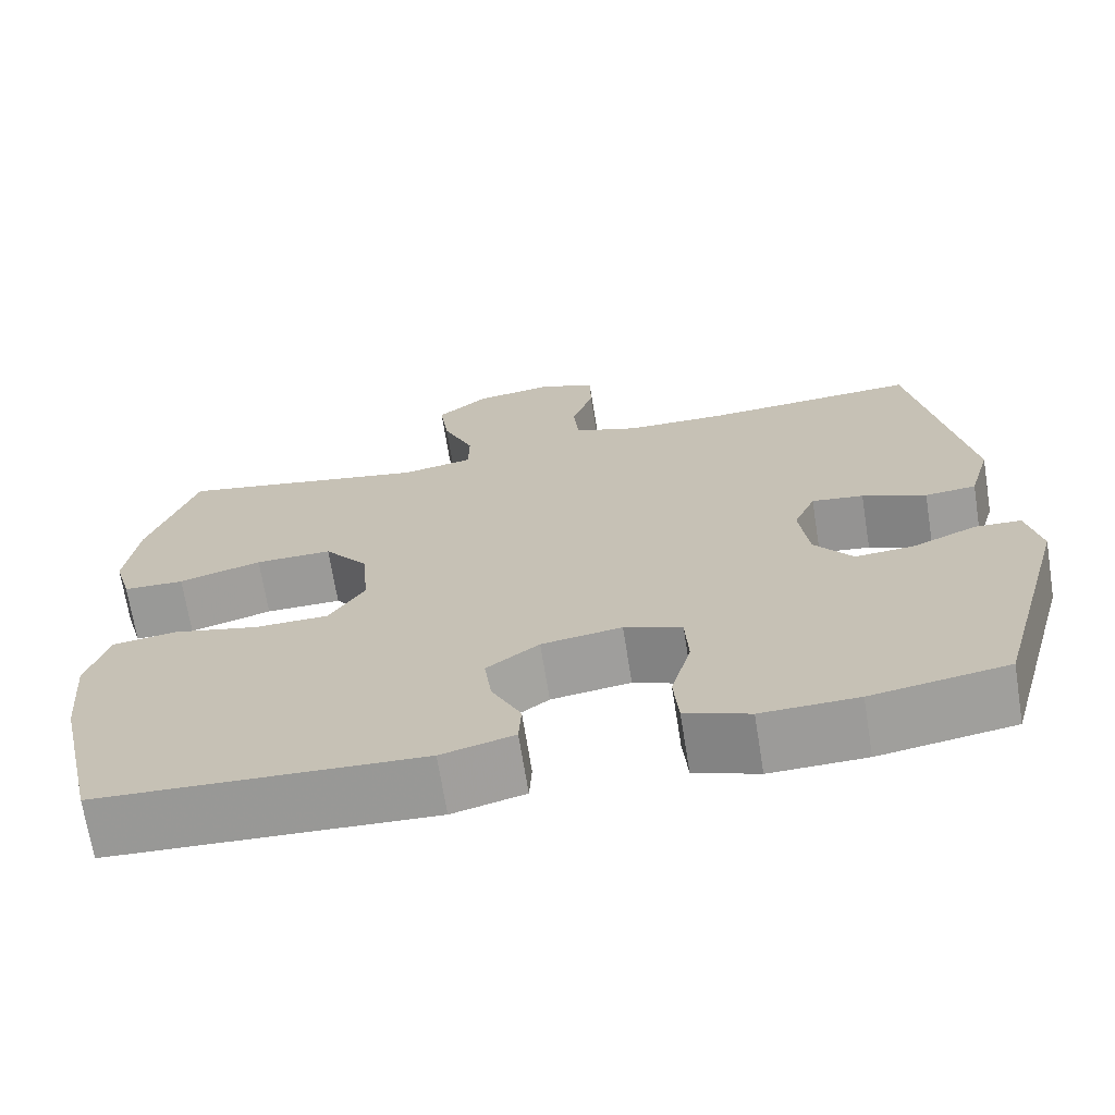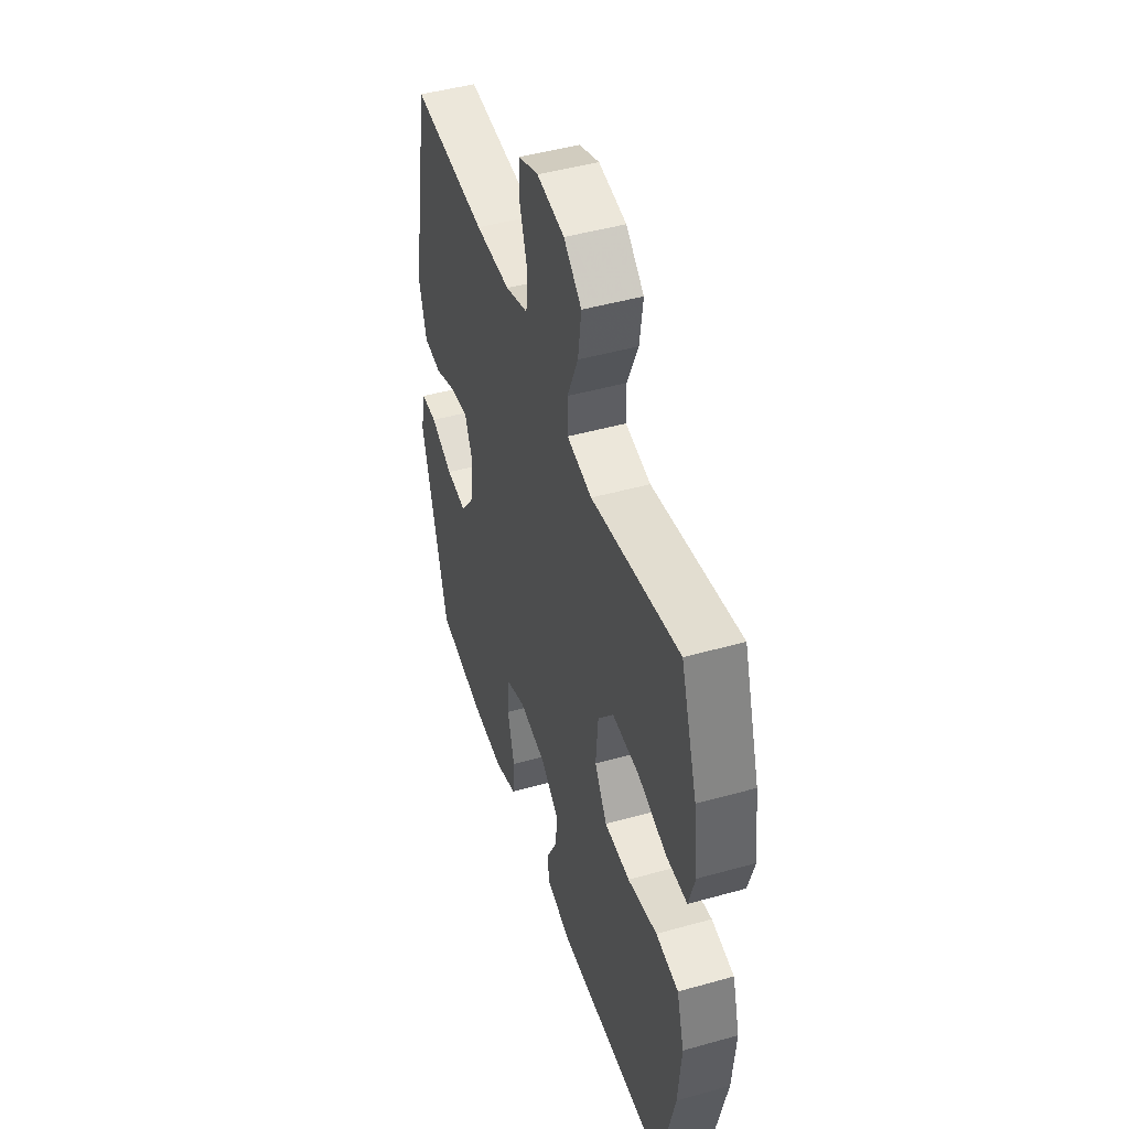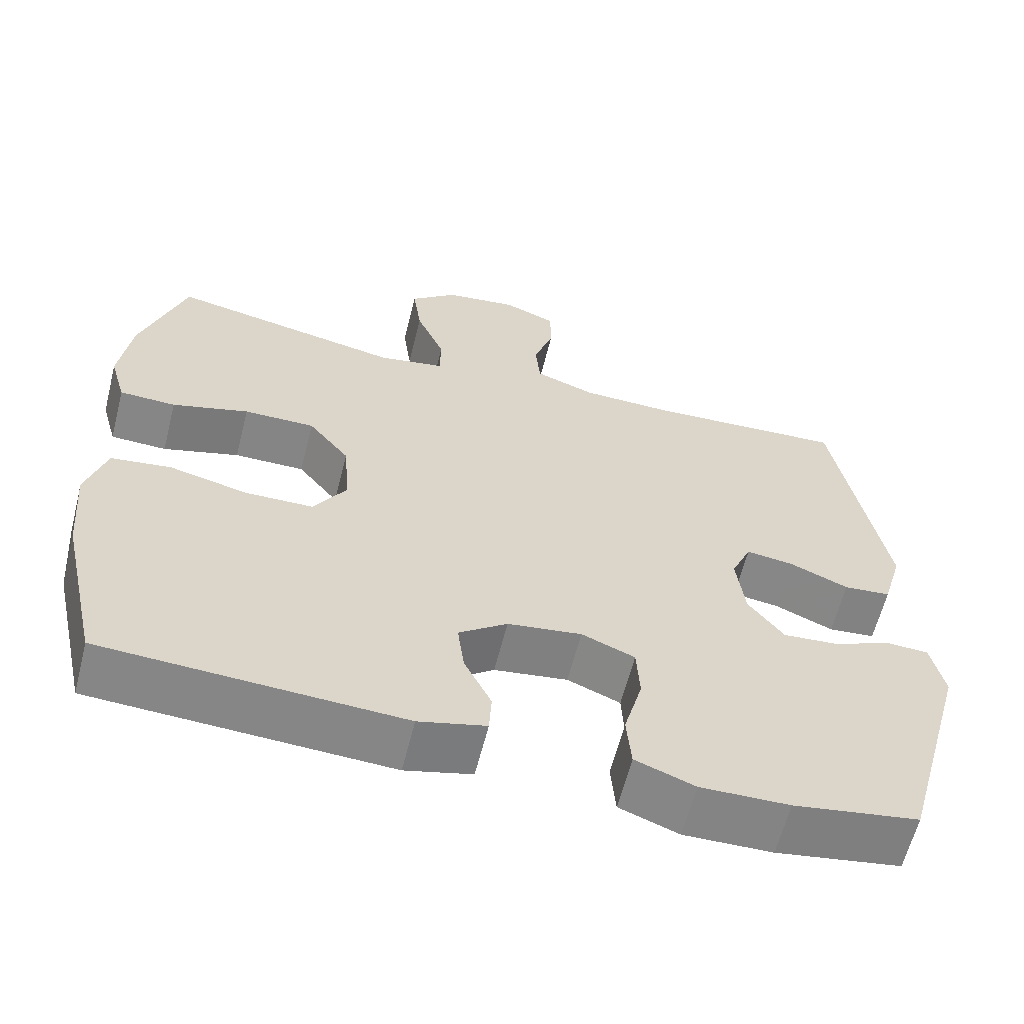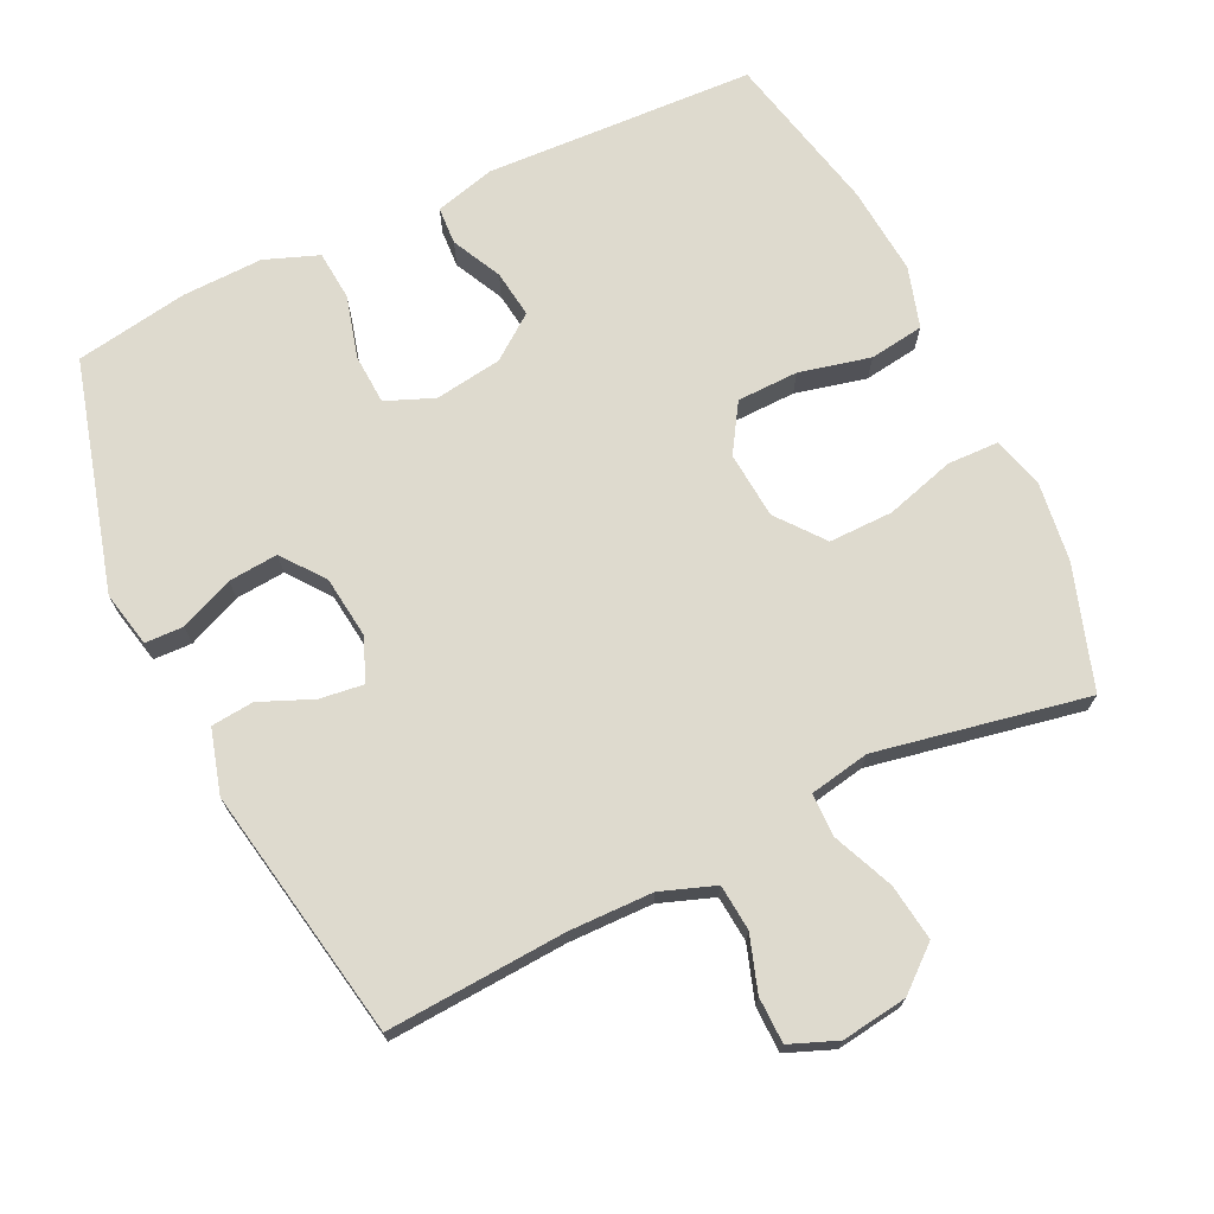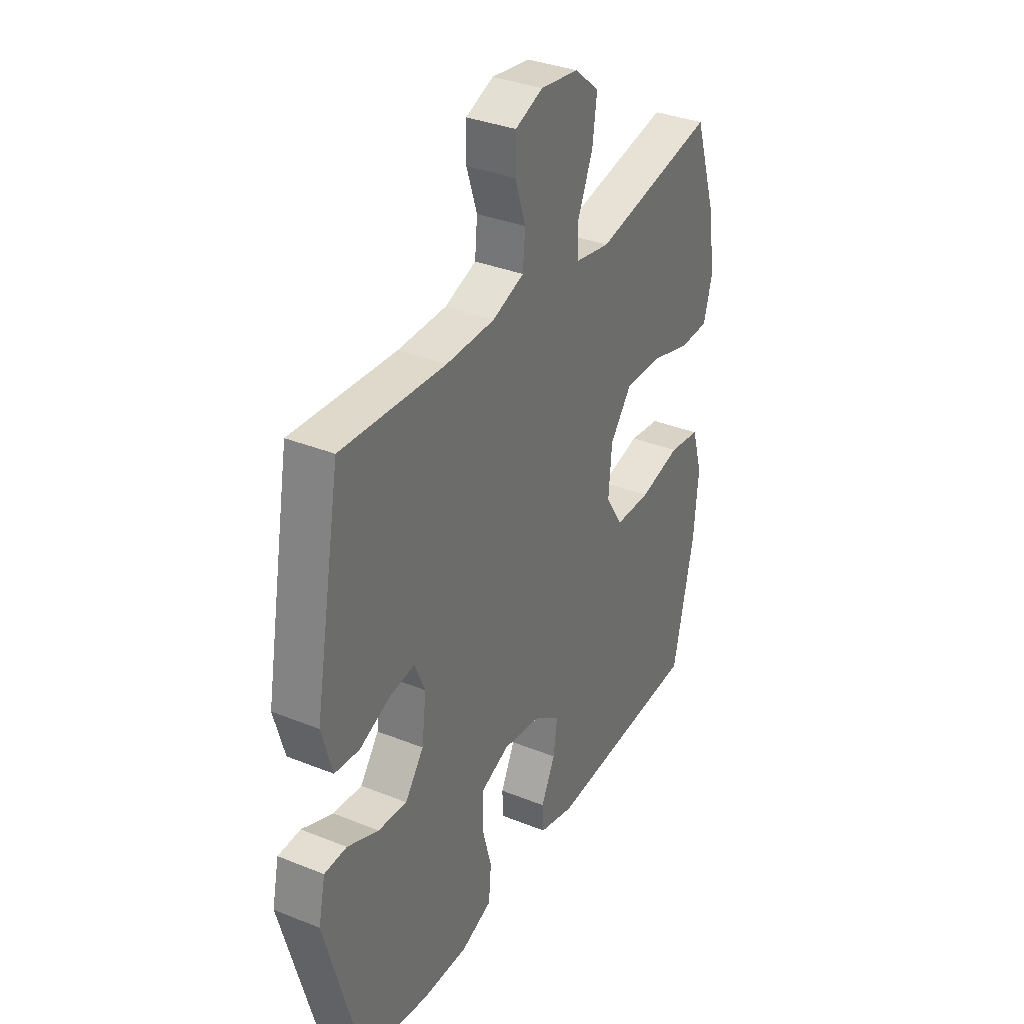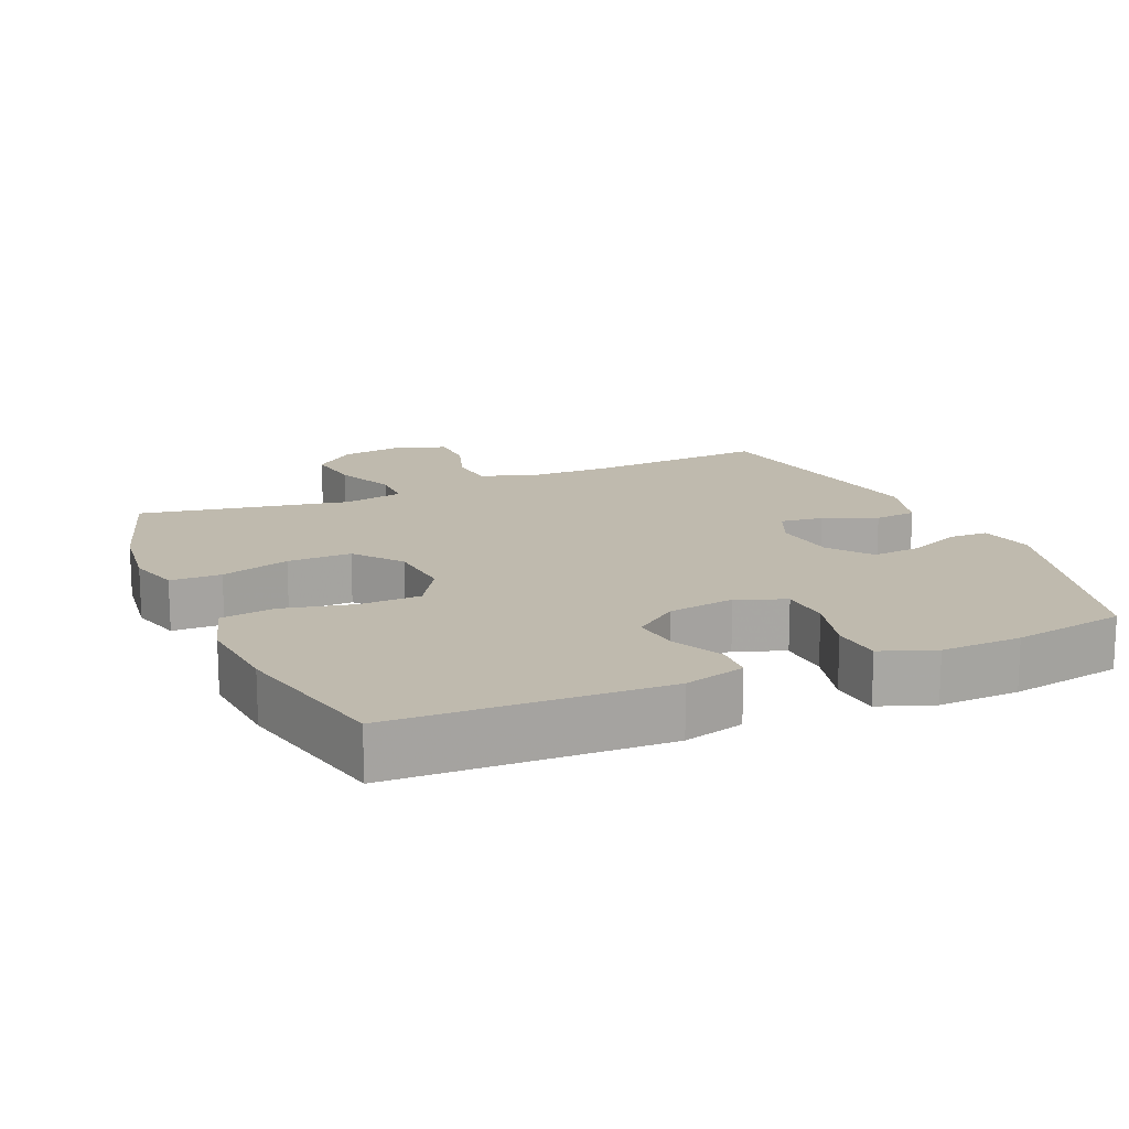
<metadata>
{"format":"obj","ext":"obj","renderer":"f3d","projection":"perspective","resolution":1024,"background":"white","views":[{"elev":-69.3,"azim":-170.9,"up":"+Z"},{"elev":46.8,"azim":72.3,"up":"+Z"},{"elev":-61.8,"azim":165.8,"up":"+Z"},{"elev":71.3,"azim":-25.6,"up":"+Y"},{"elev":34.5,"azim":-61.6,"up":"+Z"},{"elev":15.8,"azim":156.3,"up":"+Y"}]}
</metadata>
<code>
v -0.5 0.07 0.5
v -0.243 0.07 0.484
v -0.123 0.07 0.486
v -0.045 0.07 0.514
v -0.039 0.07 0.58
v -0.065 0.07 0.659
v -0.064 0.07 0.725
v 0.004 0.07 0.752
v 0.098 0.07 0.739
v 0.159 0.07 0.688
v 0.148 0.07 0.607
v 0.111 0.07 0.52
v 0.112 0.07 0.458
v 0.198 0.07 0.442
v 0.5 0.07 0.5
v 0.557 0.07 0.326
v 0.572 0.07 0.212
v 0.551 0.07 0.138
v 0.478 0.07 0.136
v 0.379 0.07 0.165
v 0.287 0.07 0.166
v 0.234 0.07 0.099
v 0.226 0.07 0.003
v 0.269 0.07 -0.065
v 0.357 0.07 -0.067
v 0.459 0.07 -0.043
v 0.537 0.07 -0.054
v 0.563 0.07 -0.141
v 0.552 0.07 -0.269
v 0.5 0.07 -0.5
v 0.114 0.07 -0.518
v 0.027 0.07 -0.495
v 0.024 0.07 -0.441
v 0.059 0.07 -0.37
v 0.068 0.07 -0.302
v 0.005 0.07 -0.255
v -0.091 0.07 -0.241
v -0.16 0.07 -0.269
v -0.164 0.07 -0.341
v -0.14 0.07 -0.43
v -0.146 0.07 -0.501
v -0.223 0.07 -0.53
v -0.338 0.07 -0.527
v -0.5 0.07 -0.5
v -0.591 0.07 -0.171
v -0.574 0.07 -0.092
v -0.519 0.07 -0.09
v -0.442 0.07 -0.123
v -0.371 0.07 -0.129
v -0.325 0.07 -0.068
v -0.314 0.07 0.022
v -0.34 0.07 0.082
v -0.402 0.07 0.074
v -0.478 0.07 0.042
v -0.539 0.07 0.048
v -0.565 0.07 0.139
v -0.5 0 0.5
v -0.243 0 0.484
v -0.123 0 0.486
v -0.045 0 0.514
v -0.039 0 0.58
v -0.065 0 0.659
v -0.064 0 0.725
v 0.004 0 0.752
v 0.098 0 0.739
v 0.159 0 0.688
v 0.148 0 0.607
v 0.111 0 0.52
v 0.112 0 0.458
v 0.198 0 0.442
v 0.5 0 0.5
v 0.557 0 0.326
v 0.572 0 0.212
v 0.551 0 0.138
v 0.478 0 0.136
v 0.379 0 0.165
v 0.287 0 0.166
v 0.234 0 0.099
v 0.226 0 0.003
v 0.269 0 -0.065
v 0.357 0 -0.067
v 0.459 0 -0.043
v 0.537 0 -0.054
v 0.563 0 -0.141
v 0.552 0 -0.269
v 0.5 0 -0.5
v 0.114 0 -0.518
v 0.027 0 -0.495
v 0.024 0 -0.441
v 0.059 0 -0.37
v 0.068 0 -0.302
v 0.005 0 -0.255
v -0.091 0 -0.241
v -0.16 0 -0.269
v -0.164 0 -0.341
v -0.14 0 -0.43
v -0.146 0 -0.501
v -0.223 0 -0.53
v -0.338 0 -0.527
v -0.5 0 -0.5
v -0.591 0 -0.171
v -0.574 0 -0.092
v -0.519 0 -0.09
v -0.442 0 -0.123
v -0.371 0 -0.129
v -0.325 0 -0.068
v -0.314 0 0.022
v -0.34 0 0.082
v -0.402 0 0.074
v -0.478 0 0.042
v -0.539 0 0.048
v -0.565 0 0.139
f 53 54 55 56
f 52 53 56 1
f 51 52 1 2
f 50 51 2 3
f 45 46 47 48
f 45 48 49
f 44 45 49
f 43 44 49 50
f 39 40 41 42
f 38 39 42 43
f 31 32 33 34
f 31 34 35
f 30 31 35
f 29 30 35 36
f 25 26 27 28
f 24 25 28 29
f 17 18 19 20
f 17 20 21
f 14 15 16 17
f 13 14 17 21
f 9 10 11 12
f 9 12 13
f 8 9 13
f 5 6 7 8
f 4 5 8 13
f 38 43 50 3
f 24 29 36 37
f 23 24 37 38
f 22 23 38 3
f 13 21 22
f 3 4 13 22
f 112 111 110 109
f 57 112 109 108
f 58 57 108 107
f 59 58 107 106
f 104 103 102 101
f 105 104 101
f 105 101 100
f 106 105 100 99
f 98 97 96 95
f 99 98 95 94
f 90 89 88 87
f 91 90 87
f 91 87 86
f 92 91 86 85
f 84 83 82 81
f 85 84 81 80
f 76 75 74 73
f 77 76 73
f 73 72 71 70
f 77 73 70 69
f 68 67 66 65
f 69 68 65
f 69 65 64
f 64 63 62 61
f 69 64 61 60
f 59 106 99 94
f 93 92 85 80
f 94 93 80 79
f 59 94 79 78
f 78 77 69
f 78 69 60 59
f 1 57 58 2
f 2 58 59 3
f 3 59 60 4
f 4 60 61 5
f 5 61 62 6
f 6 62 63 7
f 7 63 64 8
f 8 64 65 9
f 9 65 66 10
f 10 66 67 11
f 11 67 68 12
f 12 68 69 13
f 13 69 70 14
f 14 70 71 15
f 15 71 72 16
f 16 72 73 17
f 17 73 74 18
f 18 74 75 19
f 19 75 76 20
f 20 76 77 21
f 21 77 78 22
f 22 78 79 23
f 23 79 80 24
f 24 80 81 25
f 25 81 82 26
f 26 82 83 27
f 27 83 84 28
f 28 84 85 29
f 29 85 86 30
f 30 86 87 31
f 31 87 88 32
f 32 88 89 33
f 33 89 90 34
f 34 90 91 35
f 35 91 92 36
f 36 92 93 37
f 37 93 94 38
f 38 94 95 39
f 39 95 96 40
f 40 96 97 41
f 41 97 98 42
f 42 98 99 43
f 43 99 100 44
f 44 100 101 45
f 45 101 102 46
f 46 102 103 47
f 47 103 104 48
f 48 104 105 49
f 49 105 106 50
f 50 106 107 51
f 51 107 108 52
f 52 108 109 53
f 53 109 110 54
f 54 110 111 55
f 55 111 112 56
f 56 112 57 1

</code>
